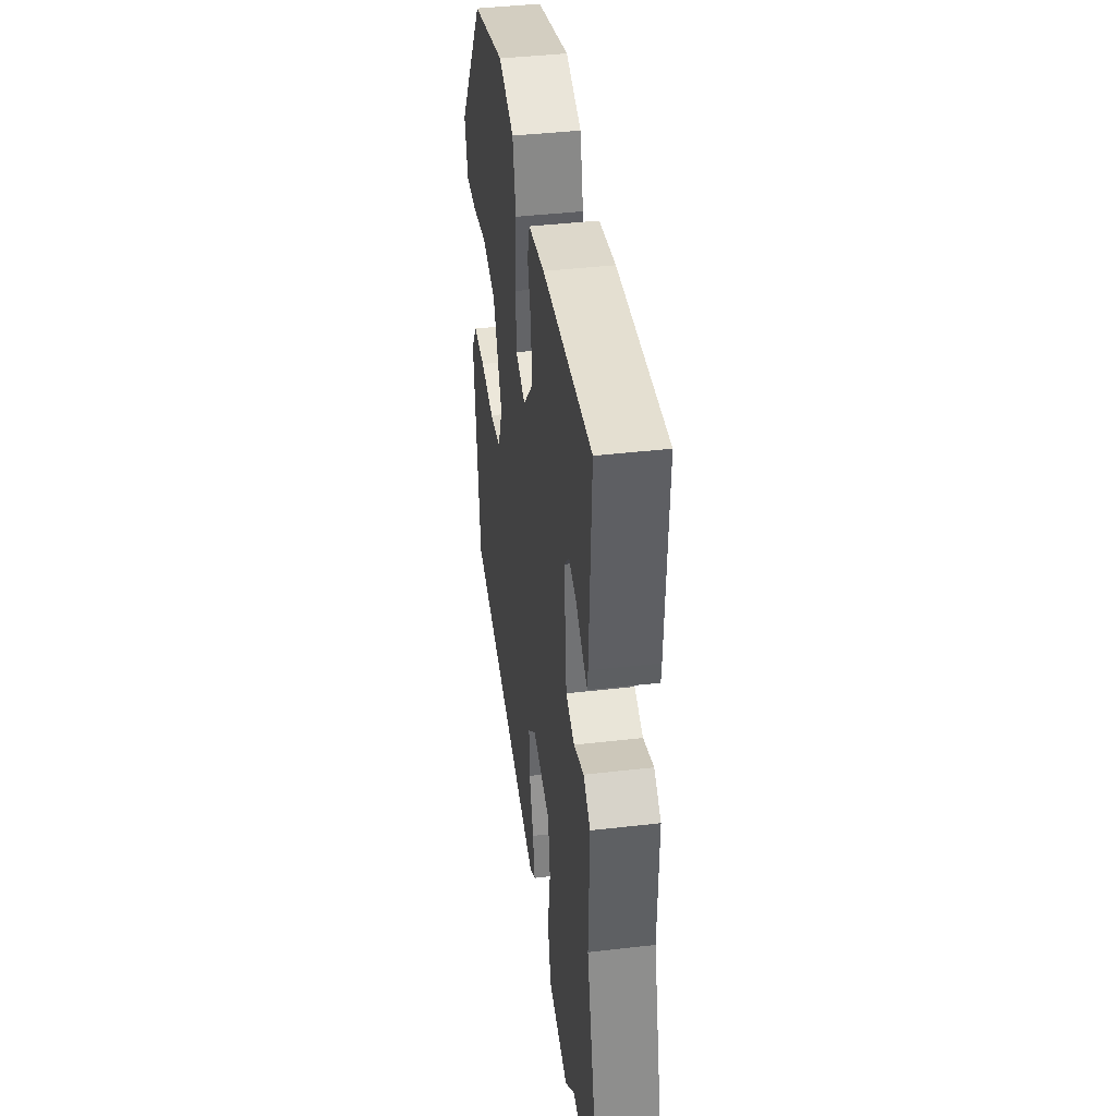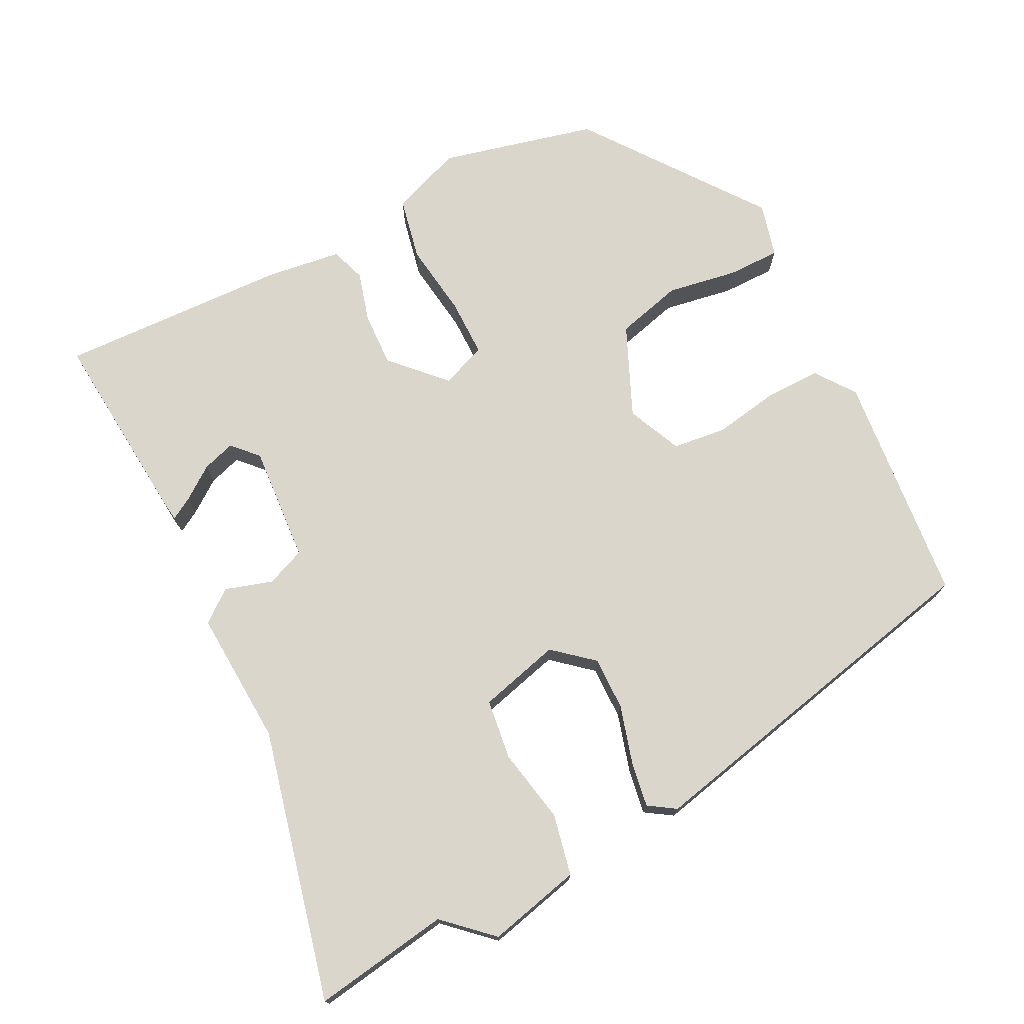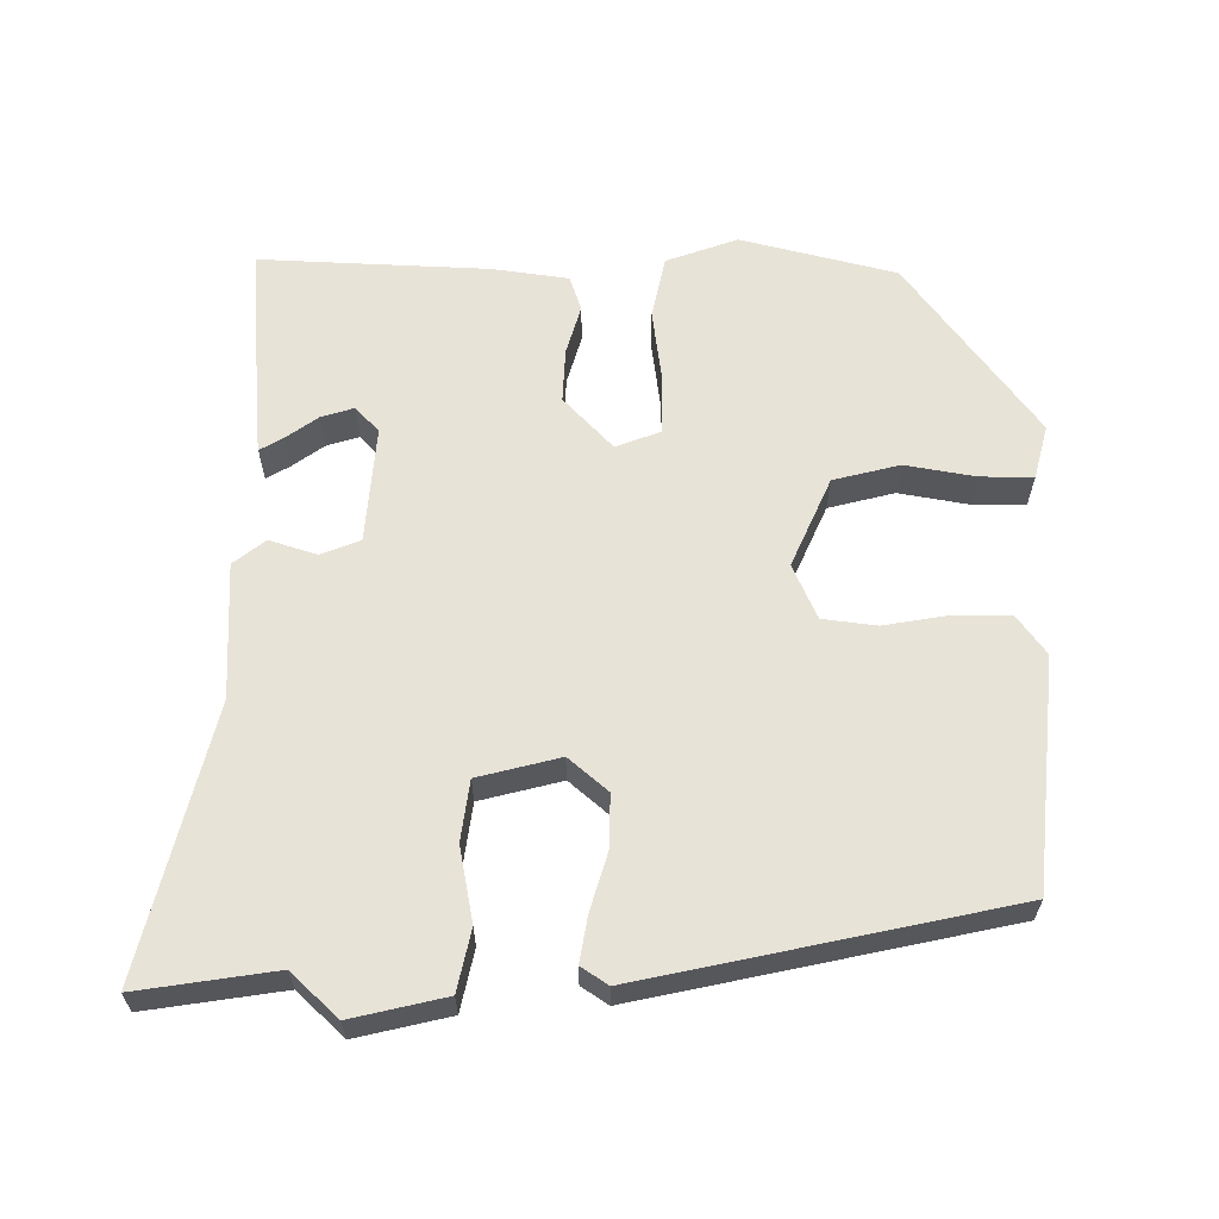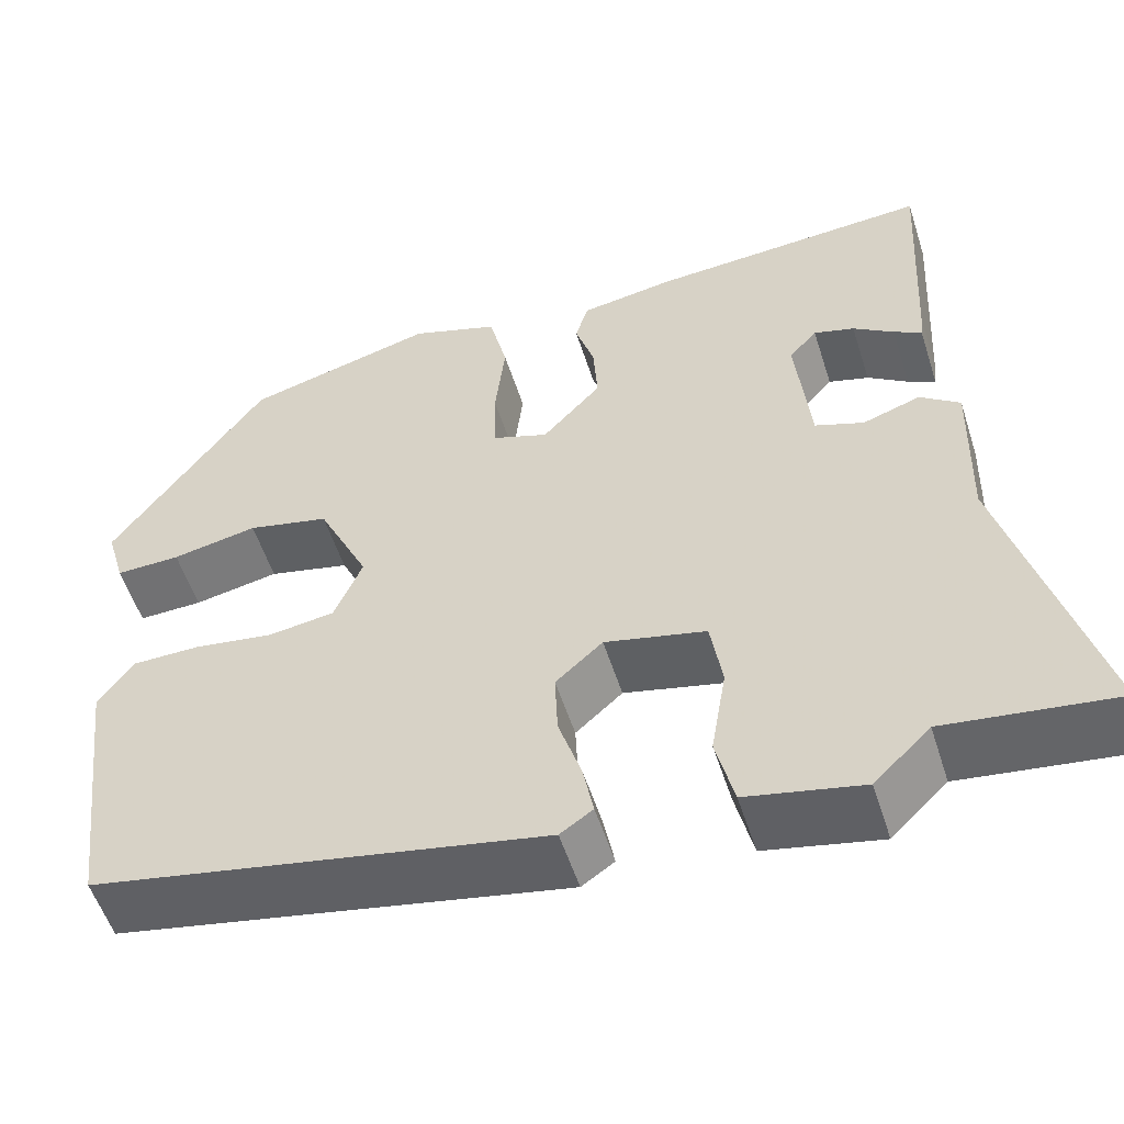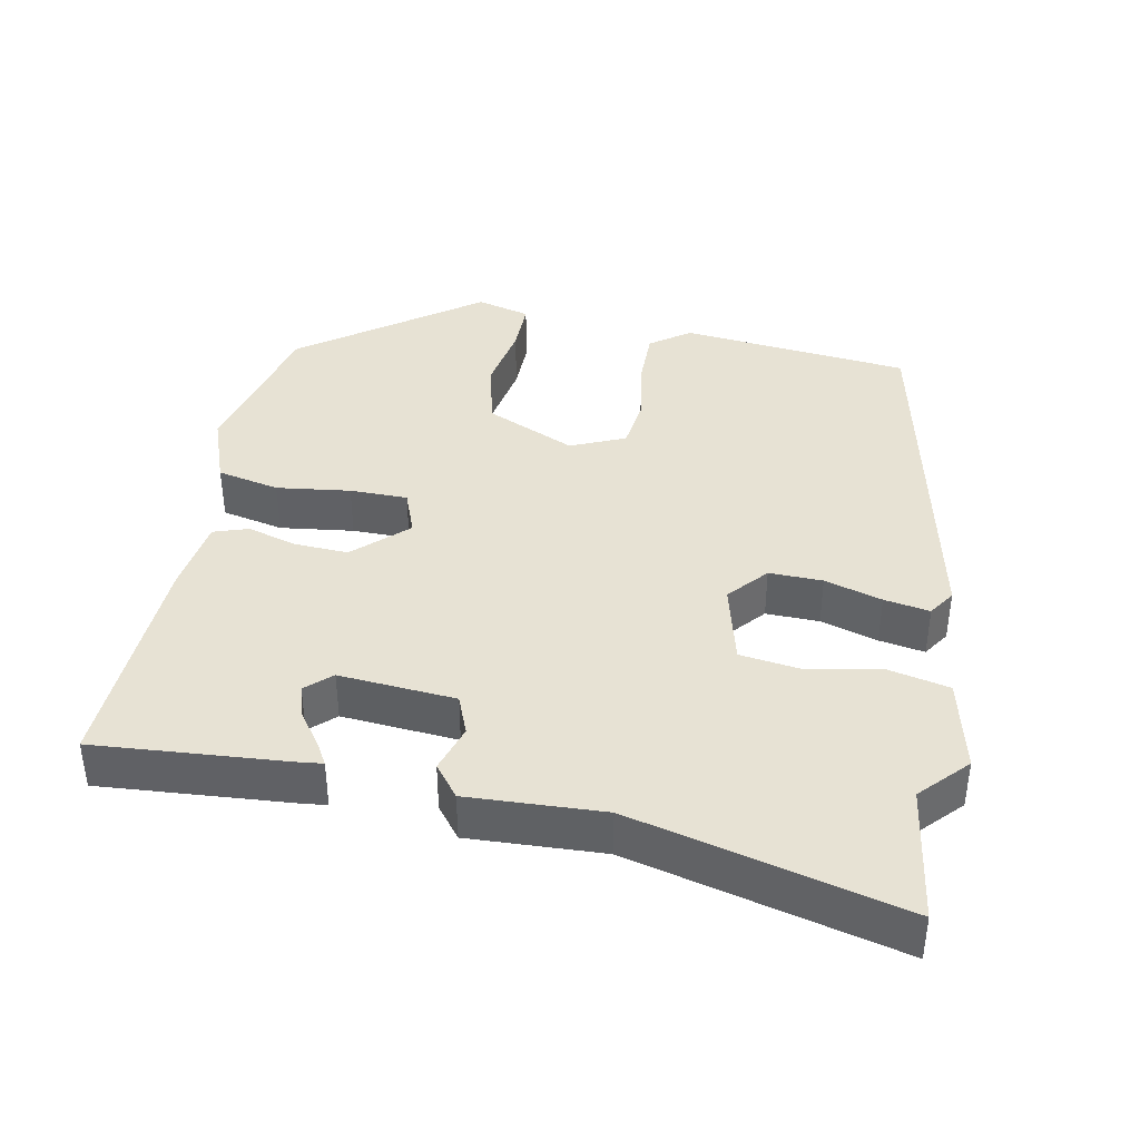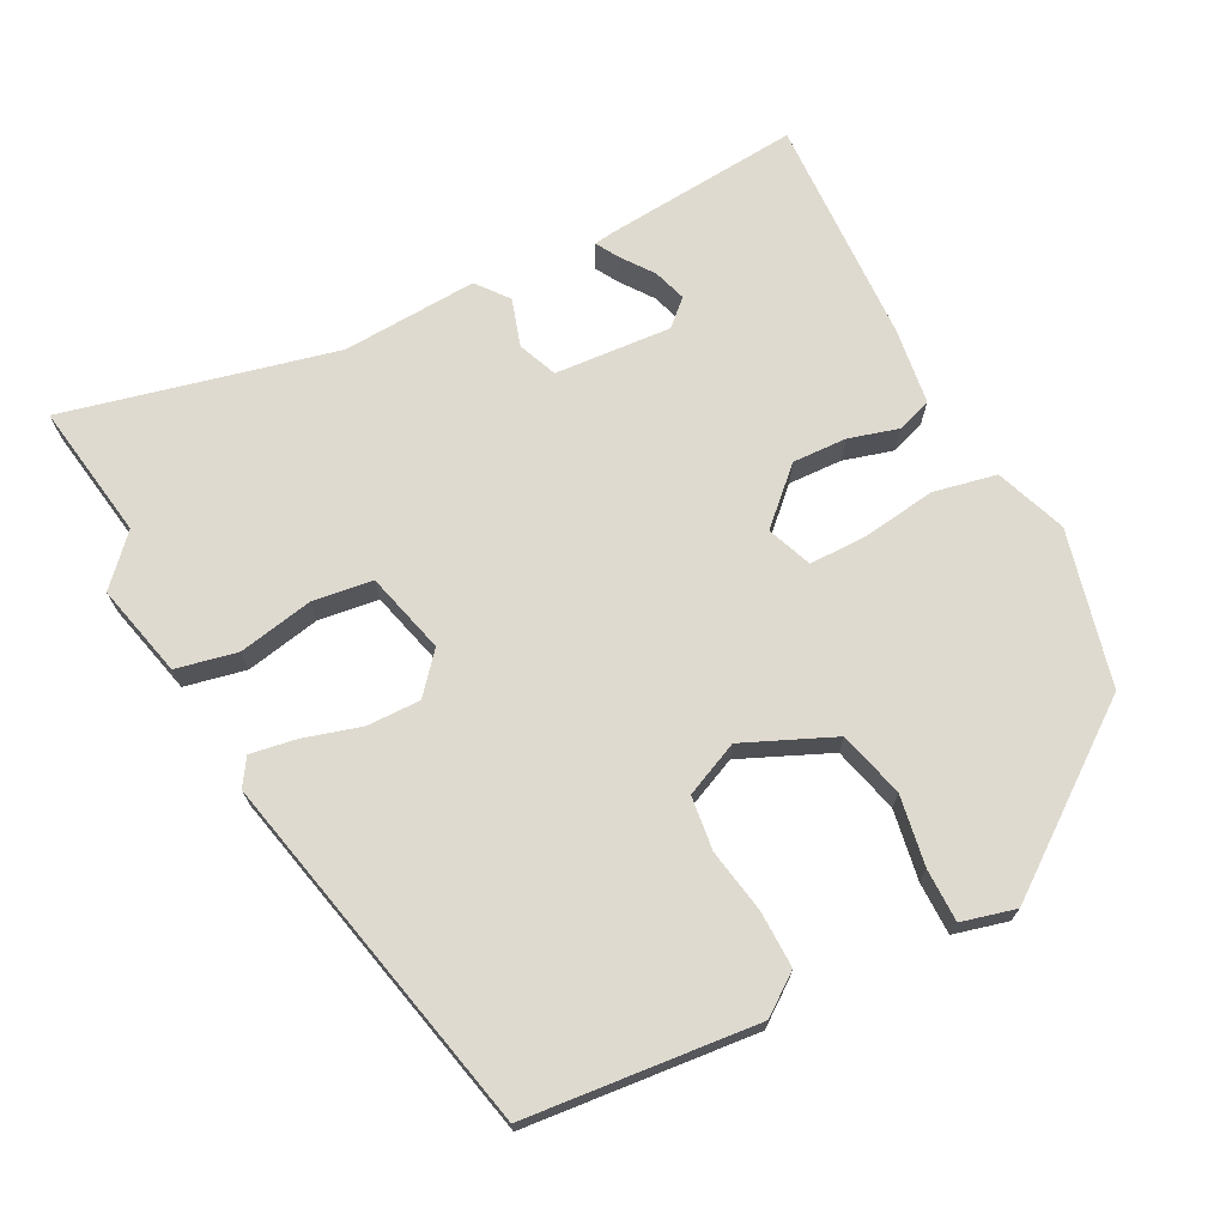
<metadata>
{"format":"obj","ext":"obj","renderer":"f3d","projection":"perspective","resolution":1024,"background":"white","views":[{"elev":40.8,"azim":81.9,"up":"+Z"},{"elev":73.8,"azim":151.5,"up":"+Y"},{"elev":62.3,"azim":179.0,"up":"+Y"},{"elev":-54.7,"azim":17.6,"up":"+Z"},{"elev":39.9,"azim":99.8,"up":"+Y"},{"elev":70.6,"azim":-118.9,"up":"+Y"}]}
</metadata>
<code>
v 0.585 0.07 -0.511
v 0.398 0.07 -0.487
v 0.336 0.07 -0.548
v 0.208 0.07 -0.521
v 0.188 0.07 -0.438
v 0.205 0.07 -0.336
v 0.192 0.07 -0.254
v 0.08 0.07 -0.228
v 0.028 0.07 -0.275
v 0.031 0.07 -0.348
v 0.056 0.07 -0.426
v 0.068 0.07 -0.488
v 0.032 0.07 -0.513
v -0.468 0.07 -0.417
v -0.507 0.07 -0.103
v -0.469 0.07 -0.048
v -0.392 0.07 -0.047
v -0.304 0.07 -0.06
v -0.231 0.07 -0.049
v -0.2 0.07 0.026
v -0.257 0.07 0.147
v -0.348 0.07 0.168
v -0.443 0.07 0.149
v -0.515 0.07 0.147
v -0.536 0.07 0.22
v -0.366 0.07 0.463
v -0.156 0.07 0.521
v -0.058 0.07 0.488
v -0.038 0.07 0.403
v -0.049 0.07 0.302
v -0.047 0.07 0.223
v 0.015 0.07 0.201
v 0.08 0.07 0.273
v 0.075 0.07 0.347
v 0.054 0.07 0.414
v 0.069 0.07 0.462
v 0.172 0.07 0.479
v 0.484 0.07 0.5
v 0.469 0.07 0.232
v 0.466 0.07 0.204
v 0.435 0.07 0.221
v 0.39 0.07 0.252
v 0.345 0.07 0.265
v 0.314 0.07 0.23
v 0.33 0.07 0.071
v 0.384 0.07 0.051
v 0.448 0.07 0.073
v 0.492 0.07 0.04
v 0.487 0.07 -0.145
v 0.585 0 -0.511
v 0.398 0 -0.487
v 0.336 0 -0.548
v 0.208 0 -0.521
v 0.188 0 -0.438
v 0.205 0 -0.336
v 0.192 0 -0.254
v 0.08 0 -0.228
v 0.028 0 -0.275
v 0.031 0 -0.348
v 0.056 0 -0.426
v 0.068 0 -0.488
v 0.032 0 -0.513
v -0.468 0 -0.417
v -0.507 0 -0.103
v -0.469 0 -0.048
v -0.392 0 -0.047
v -0.304 0 -0.06
v -0.231 0 -0.049
v -0.2 0 0.026
v -0.257 0 0.147
v -0.348 0 0.168
v -0.443 0 0.149
v -0.515 0 0.147
v -0.536 0 0.22
v -0.366 0 0.463
v -0.156 0 0.521
v -0.058 0 0.488
v -0.038 0 0.403
v -0.049 0 0.302
v -0.047 0 0.223
v 0.015 0 0.201
v 0.08 0 0.273
v 0.075 0 0.347
v 0.054 0 0.414
v 0.069 0 0.462
v 0.172 0 0.479
v 0.484 0 0.5
v 0.469 0 0.232
v 0.466 0 0.204
v 0.435 0 0.221
v 0.39 0 0.252
v 0.345 0 0.265
v 0.314 0 0.23
v 0.33 0 0.071
v 0.384 0 0.051
v 0.448 0 0.073
v 0.492 0 0.04
v 0.487 0 -0.145
f 46 47 48 49
f 45 46 49 1
f 39 40 41 42
f 39 42 43
f 38 39 43
f 37 38 43 44
f 34 35 36 37
f 33 34 37 44
f 27 28 29 30
f 27 30 31
f 26 27 31
f 25 26 31
f 22 23 24 25
f 21 22 25 31
f 20 21 31 32
f 15 16 17 18
f 15 18 19
f 14 15 19
f 13 14 19
f 10 11 12 13
f 9 10 13 19
f 8 9 19 20
f 3 4 5 6
f 2 3 6 7
f 45 1 2 7
f 32 33 44 45
f 20 32 45
f 7 8 20 45
f 98 97 96 95
f 50 98 95 94
f 91 90 89 88
f 92 91 88
f 92 88 87
f 93 92 87 86
f 86 85 84 83
f 93 86 83 82
f 79 78 77 76
f 80 79 76
f 80 76 75
f 80 75 74
f 74 73 72 71
f 80 74 71 70
f 81 80 70 69
f 67 66 65 64
f 68 67 64
f 68 64 63
f 68 63 62
f 62 61 60 59
f 68 62 59 58
f 69 68 58 57
f 55 54 53 52
f 56 55 52 51
f 56 51 50 94
f 94 93 82 81
f 94 81 69
f 94 69 57 56
f 1 50 51 2
f 2 51 52 3
f 3 52 53 4
f 4 53 54 5
f 5 54 55 6
f 6 55 56 7
f 7 56 57 8
f 8 57 58 9
f 9 58 59 10
f 10 59 60 11
f 11 60 61 12
f 12 61 62 13
f 13 62 63 14
f 14 63 64 15
f 15 64 65 16
f 16 65 66 17
f 17 66 67 18
f 18 67 68 19
f 19 68 69 20
f 20 69 70 21
f 21 70 71 22
f 22 71 72 23
f 23 72 73 24
f 24 73 74 25
f 25 74 75 26
f 26 75 76 27
f 27 76 77 28
f 28 77 78 29
f 29 78 79 30
f 30 79 80 31
f 31 80 81 32
f 32 81 82 33
f 33 82 83 34
f 34 83 84 35
f 35 84 85 36
f 36 85 86 37
f 37 86 87 38
f 38 87 88 39
f 39 88 89 40
f 40 89 90 41
f 41 90 91 42
f 42 91 92 43
f 43 92 93 44
f 44 93 94 45
f 45 94 95 46
f 46 95 96 47
f 47 96 97 48
f 48 97 98 49
f 49 98 50 1

</code>
